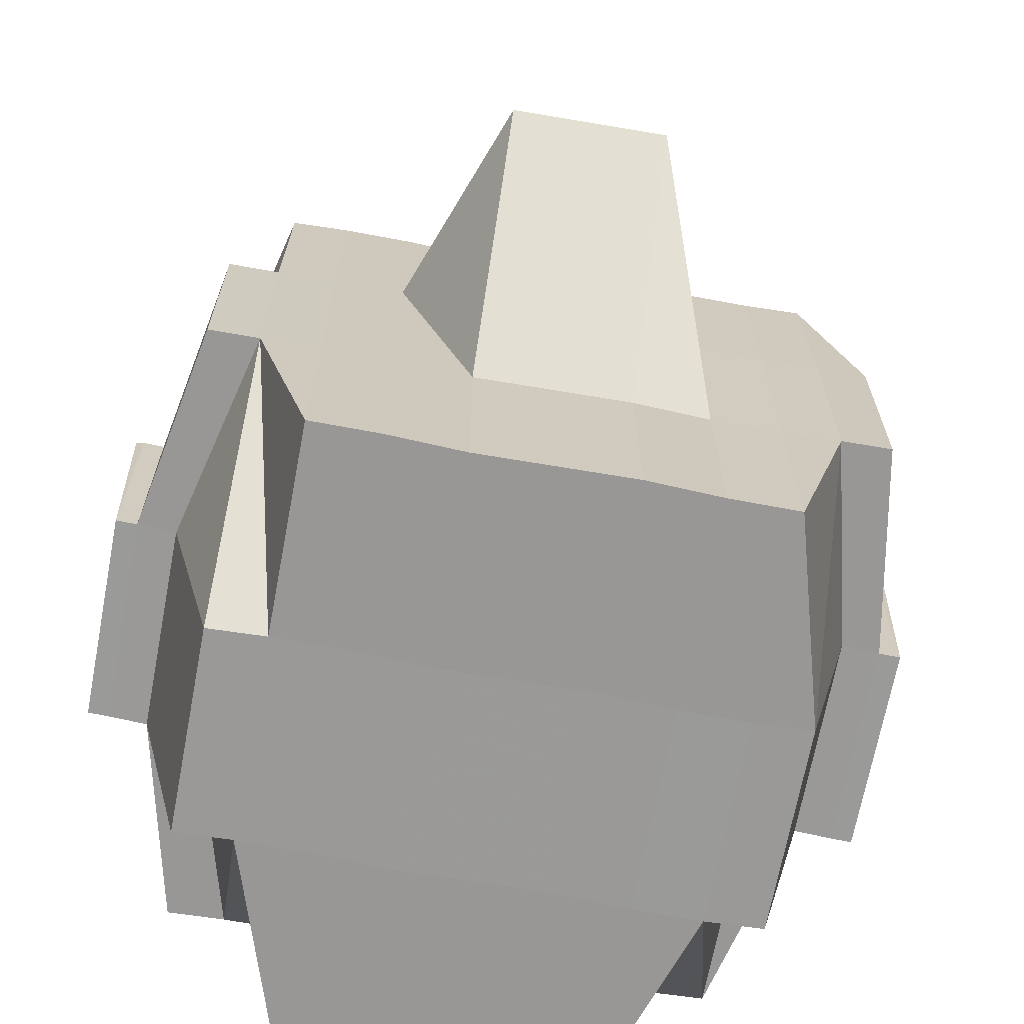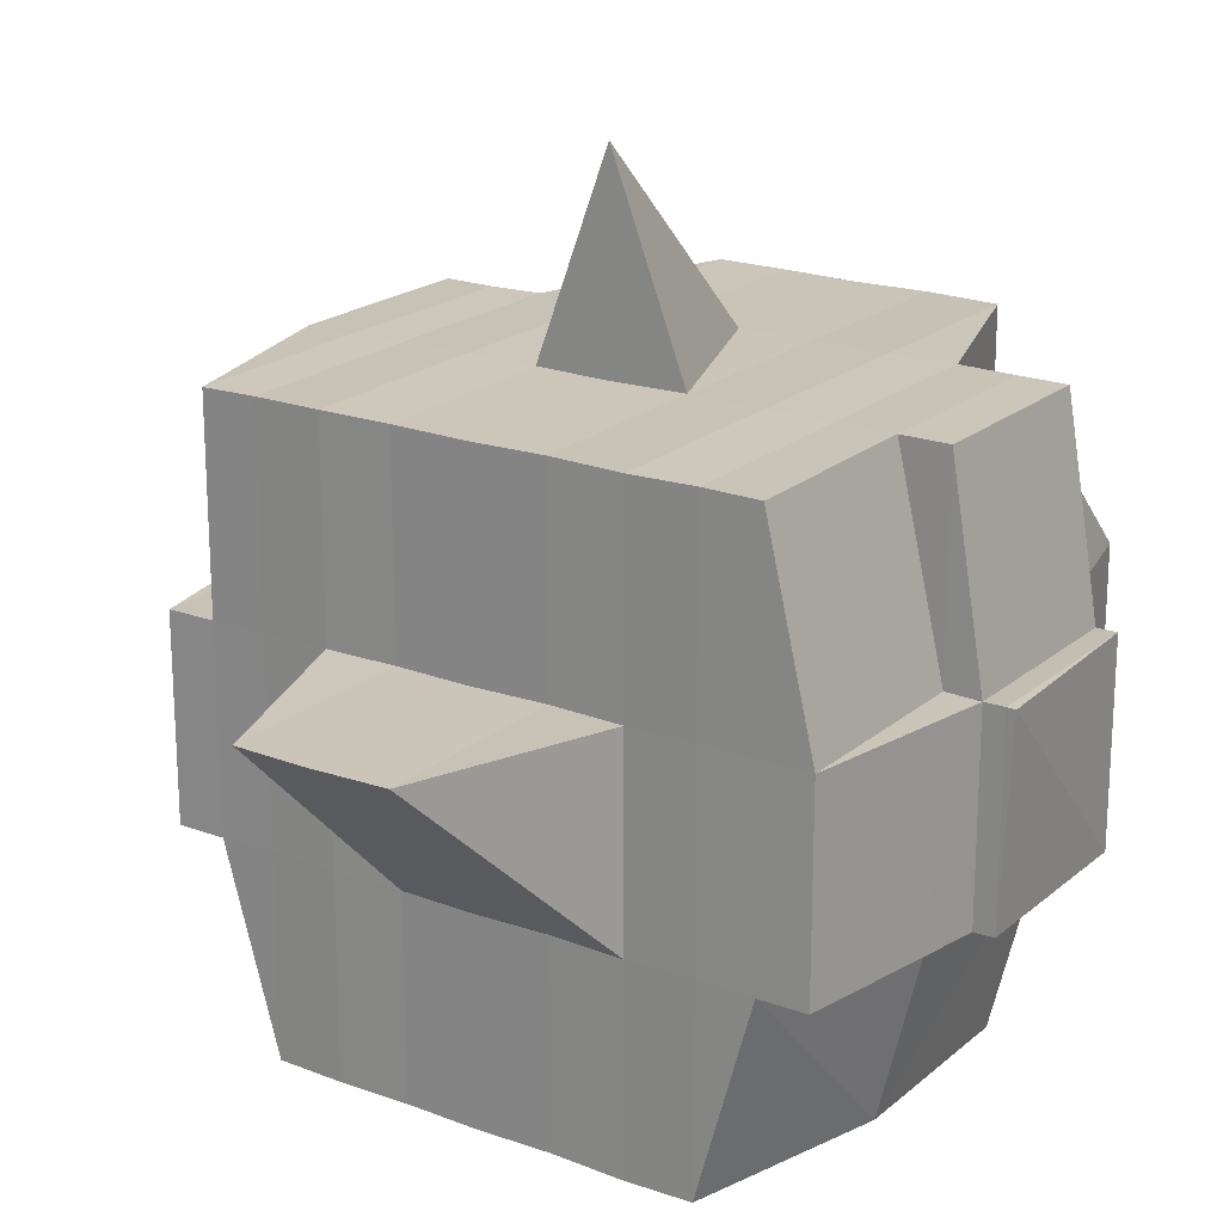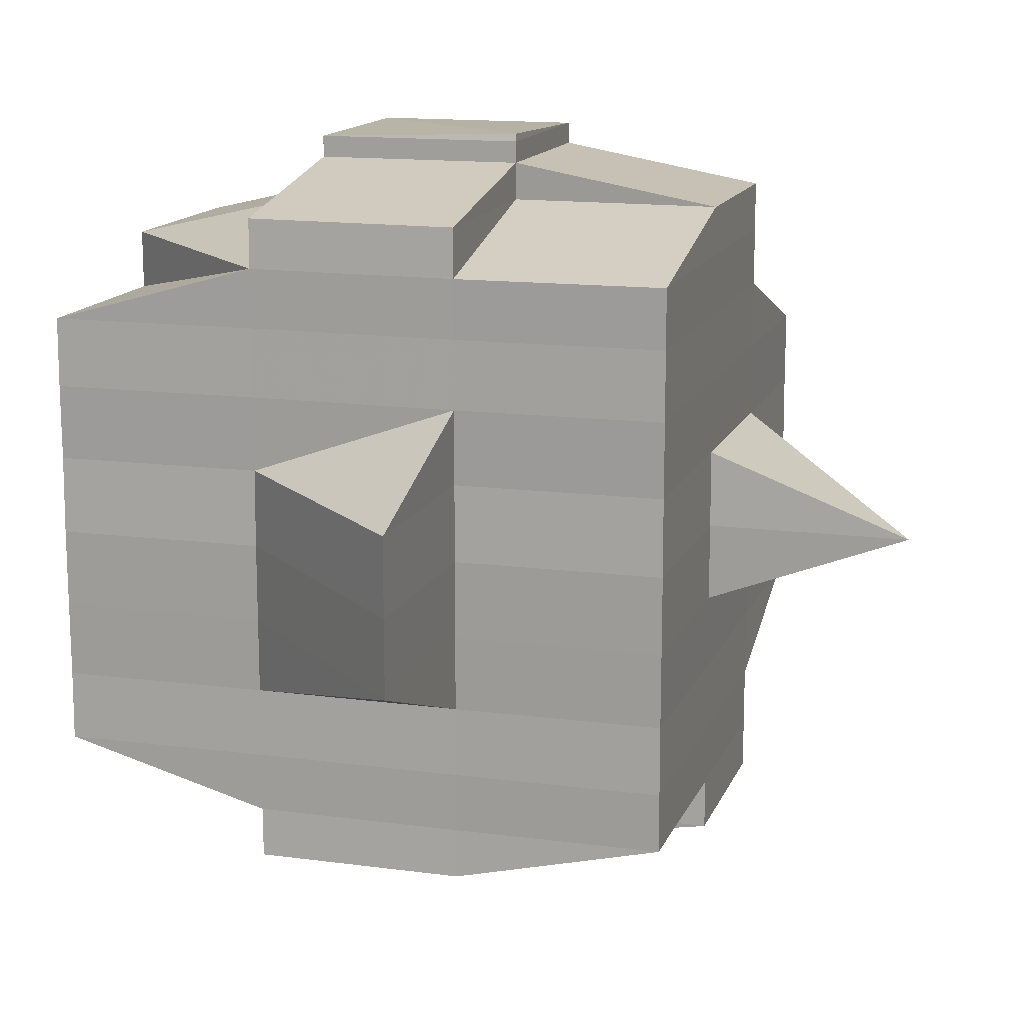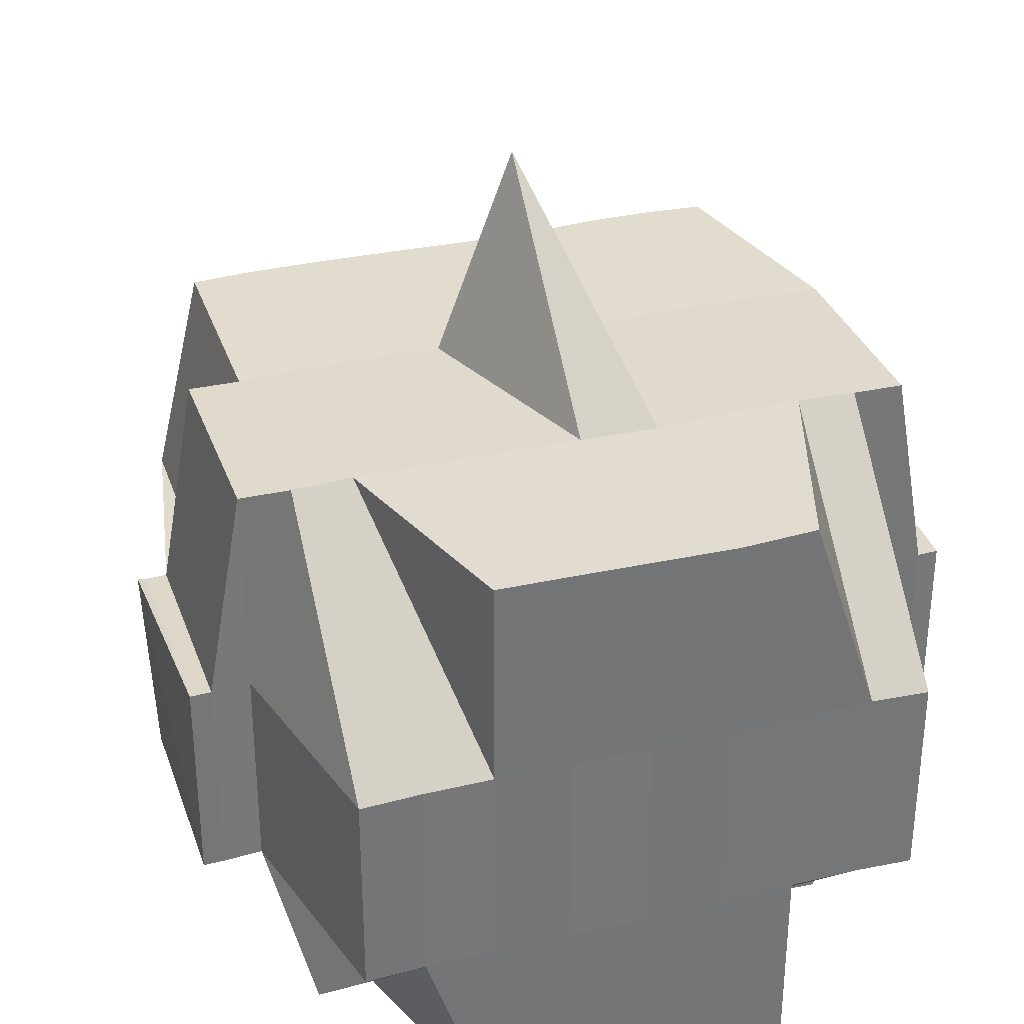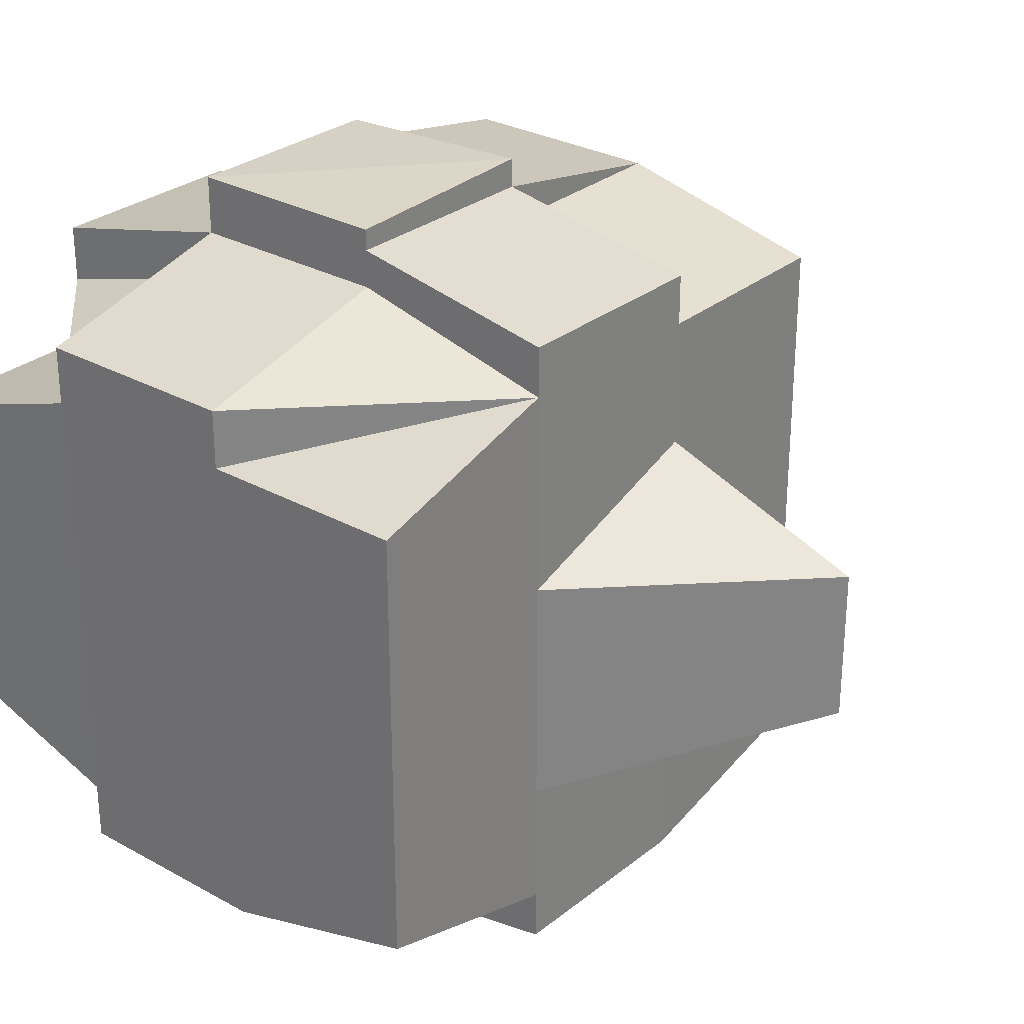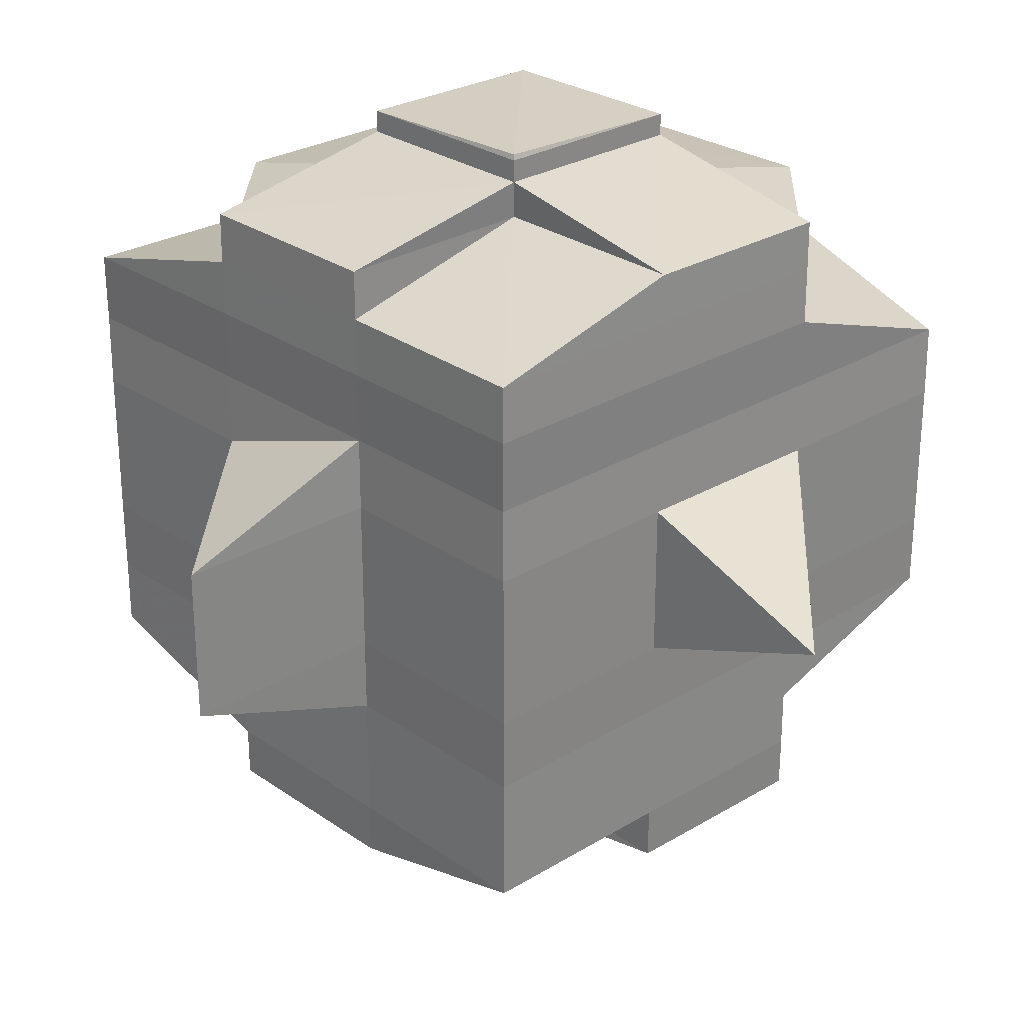
<metadata>
{"format":"obj","ext":"obj","renderer":"f3d","projection":"perspective","resolution":1024,"background":"white","views":[{"elev":-68.7,"azim":79.3,"up":"+Y"},{"elev":20.2,"azim":124.1,"up":"+Y"},{"elev":14.0,"azim":106.5,"up":"+Z"},{"elev":33.7,"azim":-107.9,"up":"+Y"},{"elev":28.8,"azim":39.8,"up":"+Z"},{"elev":27.3,"azim":136.8,"up":"+Z"}]}
</metadata>
<code>
o 2912
v 2246 1884 21.09
v 2246 1884 21.09
v 2246 1884 21.09
v 2246 1884 21.09
v 2246 1884 21.09
v 2246 1884 21.09
v 2246 1884 21.09
v 2246 1884 21.09
v 2246 1884 21.09
v 2246 1884 21.09
v 2246 1884 21.09
v 2246 1884 21.09
v 2246 1884 21.09
v 2246 1884 21.08
v 2246 1884 21.09
v 2246 1884 21.09
v 2246 1884 21.09
v 2246 1884 21.09
v 2246 1884 21.09
v 2246 1884 21.09
v 2246 1884 21.09
v 2246 1884 21.09
v 2246 1884 21.09
v 2246 1884 21.08
v 2246 1884 21.09
v 2246 1884 21.08
v 2246 1884 21.08
v 2246 1884 21.09
v 2246 1884 21.08
v 2246 1884 21.08
v 2246 1884 21.09
v 2246 1884 21.09
v 2246 1884 21.09
v 2246 1884 21.09
v 2246 1884 21.09
v 2246 1884 21.09
v 2246 1884 21.09
v 2246 1884 21.09
v 2246 1884 21.08
v 2246 1884 21.09
v 2246 1884 21.09
v 2246 1884 21.08
v 2246 1884 21.09
v 2246 1884 21.08
v 2246 1884 21.09
v 2246 1884 21.09
v 2246 1884 21.09
v 2246 1884 21.09
v 2246 1884 21.09
v 2246 1884 21.08
v 2246 1884 21.08
v 2246 1884 21.08
v 2246 1884 21.08
v 2246 1884 21.08
v 2246 1884 21.08
v 2246 1884 21.08
v 2246 1884 21.08
v 2246 1884 21.08
v 2246 1884 21.08
v 2246 1884 21.08
v 2246 1884 21.08
v 2246 1884 21.07
v 2246 1884 21.08
v 2246 1884 21.08
v 2246 1884 21.08
v 2246 1884 21.07
v 2246 1884 21.07
v 2246 1884 21.07
v 2246 1884 21.07
v 2246 1884 21.07
v 2246 1884 21.08
v 2246 1884 21.07
v 2246 1884 21.07
v 2246 1884 21.07
v 2246 1884 21.06
v 2246 1884 21.07
v 2246 1884 21.07
v 2246 1884 21.07
v 2246 1884 21.07
v 2246 1884 21.07
v 2246 1884 21.07
v 2246 1884 21.07
v 2246 1884 21.07
v 2246 1884 21.06
v 2246 1884 21.06
v 2246 1884 21.06
v 2246 1884 21.06
v 2246 1884 21.07
v 2246 1884 21.06
v 2246 1884 21.06
v 2246 1884 21.06
v 2246 1884 21.06
v 2246 1884 21.06
v 2246 1884 21.06
v 2246 1884 21.06
v 2246 1884 21.06
v 2246 1884 21.06
v 2246 1884 21.06
v 2246 1884 21.05
v 2246 1884 21.06
v 2246 1884 21.06
v 2246 1884 21.06
v 2246 1884 21.06
v 2246 1884 21.06
v 2246 1884 21.05
v 2246 1884 21.06
v 2246 1884 21.06
v 2246 1884 21.05
v 2246 1884 21.06
v 2246 1884 21.06
v 2246 1884 21.05
v 2246 1884 21.05
v 2246 1884 21.05
v 2246 1884 21.05
v 2246 1884 21.06
v 2246 1884 21.05
v 2246 1884 21.05
v 2246 1884 21.05
v 2246 1884 21.05
v 2246 1884 21.05
v 2246 1884 21.05
v 2246 1884 21.05
v 2246 1884 21.05
v 2246 1884 21.05
v 2246 1884 21.05
v 2246 1884 21.05
v 2246 1884 21.05
v 2246 1884 21.05
v 2246 1884 21.05
v 2246 1884 21.05
v 2246 1884 21.05
v 2246 1884 21.05
v 2246 1884 21.05
v 2246 1884 21.06
v 2246 1884 21.05
v 2246 1884 21.05
v 2246 1884 21.05
v 2246 1884 21.05
v 2246 1884 21.05
v 2246 1884 21.05
v 2246 1884 21.05
v 2246 1884 21.05
v 2246 1884 21.05
v 2246 1884 21.05
v 2246 1884 21.05
v 2246 1884 21.05
v 2246 1884 21.05
v 2246 1884 21.06
v 2246 1884 21.06
v 2246 1884 21.06
v 2246 1884 21.06
v 2246 1884 21.06
v 2246 1884 21.06
v 2246 1884 21.06
v 2246 1884 21.06
v 2246 1884 21.06
v 2246 1884 21.07
v 2246 1884 21.07
v 2246 1884 21.07
v 2246 1884 21.06
v 2246 1884 21.07
v 2246 1884 21.07
v 2246 1884 21.06
v 2246 1884 21.07
v 2246 1884 21.08
v 2246 1884 21.07
v 2246 1884 21.07
v 2246 1884 21.07
v 2246 1884 21.06
v 2246 1884 21.07
v 2246 1884 21.07
v 2246 1884 21.07
v 2246 1884 21.07
v 2246 1884 21.07
v 2246 1884 21.07
v 2246 1884 21.08
v 2246 1884 21.08
v 2246 1884 21.08
v 2246 1884 21.08
v 2246 1884 21.08
v 2246 1884 21.09
v 2246 1884 21.09
v 2246 1884 21.09
v 2246 1884 21.09
v 2246 1884 21.09
v 2246 1884 21.09
v 2246 1884 21.09
v 2246 1884 21.08
v 2246 1884 21.08
v 2246 1884 21.08
v 2246 1884 21.08
v 2246 1884 21.08
v 2246 1884 21.08
v 2246 1884 21.08
v 2246 1884 21.08
v 2246 1884 21.08
v 2246 1884 21.08
v 2246 1884 21.08
v 2246 1884 21.07
v 2246 1884 21.07
v 2246 1884 21.07
v 2246 1884 21.07
v 2246 1884 21.08
v 2246 1884 21.07
v 2246 1884 21.07
v 2246 1884 21.07
v 2246 1884 21.07
v 2246 1884 21.06
v 2246 1884 21.07
v 2246 1884 21.07
v 2246 1884 21.06
v 2246 1884 21.06
v 2246 1884 21.06
v 2246 1884 21.06
v 2246 1884 21.06
v 2246 1884 21.06
v 2246 1884 21.06
v 2246 1884 21.06
v 2246 1884 21.05
v 2246 1884 21.05
v 2246 1884 21.05
v 2246 1884 21.06
v 2246 1884 21.09
v 2246 1884 21.09
v 2246 1884 21.09
v 2246 1884 21.09
v 2246 1884 21.09
v 2246 1884 21.09
v 2246 1884 21.09
v 2246 1884 21.08
v 2246 1884 21.08
v 2246 1884 21.08
v 2246 1884 21.08
v 2246 1884 21.08
v 2246 1884 21.08
v 2246 1884 21.08
v 2246 1884 21.08
v 2246 1884 21.08
v 2246 1884 21.08
v 2246 1884 21.08
v 2246 1884 21.08
v 2246 1884 21.08
v 2246 1884 21.08
v 2246 1884 21.08
v 2246 1884 21.07
v 2246 1884 21.08
v 2246 1884 21.07
v 2246 1884 21.07
v 2246 1884 21.07
v 2246 1884 21.07
v 2246 1884 21.07
v 2246 1884 21.07
v 2246 1884 21.07
v 2246 1884 21.07
v 2246 1884 21.07
v 2246 1884 21.07
v 2246 1884 21.06
v 2246 1884 21.07
v 2246 1884 21.07
v 2246 1884 21.07
v 2246 1884 21.07
v 2246 1884 21.06
v 2246 1884 21.07
v 2246 1884 21.06
v 2246 1884 21.06
v 2246 1884 21.06
v 2246 1884 21.06
v 2246 1884 21.07
v 2246 1884 21.06
v 2246 1884 21.07
v 2246 1884 21.07
v 2246 1884 21.07
v 2246 1884 21.07
v 2246 1884 21.07
v 2246 1884 21.06
v 2246 1884 21.06
v 2246 1884 21.07
v 2246 1884 21.08
v 2246 1884 21.07
v 2246 1884 21.07
v 2246 1884 21.07
v 2246 1884 21.07
v 2246 1884 21.07
v 2246 1884 21.06
v 2246 1884 21.06
v 2246 1884 21.06
v 2246 1884 21.05
v 2246 1884 21.06
v 2246 1884 21.05
v 2246 1884 21.05
v 2246 1884 21.05
v 2246 1884 21.05
v 2246 1884 21.05
v 2246 1884 21.06
v 2246 1884 21.06
v 2246 1884 21.06
v 2246 1884 21.07
v 2246 1884 21.06
v 2246 1884 21.06
v 2246 1884 21.07
v 2246 1884 21.07
v 2246 1884 21.07
v 2246 1884 21.06
v 2246 1884 21.07
v 2246 1884 21.07
v 2246 1884 21.07
v 2246 1884 21.07
v 2246 1884 21.07
v 2246 1884 21.07
v 2246 1884 21.08
v 2246 1884 21.07
v 2246 1884 21.07
v 2246 1884 21.08
v 2246 1884 21.08
v 2246 1884 21.08
v 2246 1884 21.08
v 2246 1884 21.08
v 2246 1884 21.08
v 2246 1884 21.08
v 2246 1884 21.08
v 2246 1884 21.08
v 2246 1884 21.09
v 2246 1884 21.08
v 2246 1884 21.08
v 2246 1884 21.07
v 2246 1884 21.07
v 2246 1884 21.07
v 2246 1884 21.07
v 2246 1884 21.07
v 2246 1884 21.05
v 2246 1884 21.05
v 2246 1884 21.06
v 2246 1884 21.05
v 2246 1884 21.05
v 2246 1884 21.05
v 2246 1884 21.05
v 2246 1884 21.05
f 1 2 3
f 4 5 1
f 6 7 3
f 8 9 7
f 10 11 8
f 11 12 13
f 12 14 15
f 16 17 9
f 18 19 6
f 20 21 19
f 19 22 23
f 16 24 25
f 24 26 17
f 27 24 28
f 29 30 24
f 19 31 32
f 32 33 34
f 31 35 22
f 36 31 37
f 38 39 31
f 40 41 33
f 40 42 41
f 43 44 40
f 5 43 45
f 46 40 45
f 45 47 2
f 48 49 47
f 50 51 49
f 52 50 40
f 53 52 40
f 44 54 52
f 52 55 50
f 56 55 52
f 55 57 42
f 56 58 55
f 59 58 60
f 61 62 58
f 58 63 55
f 55 63 64
f 63 65 57
f 58 66 63
f 62 67 66
f 68 66 58
f 66 69 63
f 69 70 65
f 63 69 71
f 66 72 69
f 67 73 72
f 74 72 66
f 73 75 76
f 72 77 69
f 69 77 78
f 72 76 77
f 79 76 72
f 77 80 70
f 76 81 77
f 81 82 80
f 77 81 83
f 76 84 81
f 85 84 76
f 84 86 81
f 86 87 82
f 81 86 88
f 84 89 86
f 85 89 84
f 89 90 86
f 90 91 87
f 86 90 92
f 93 89 85
f 93 94 89
f 95 93 85
f 94 96 97
f 98 99 96
f 100 99 101
f 102 101 103
f 104 94 93
f 104 105 94
f 106 104 93
f 106 93 95
f 107 104 106
f 107 105 104
f 108 105 109
f 110 111 107
f 111 112 113
f 105 114 115
f 116 117 105
f 118 119 114
f 112 120 118
f 105 118 121
f 122 123 119
f 117 122 124
f 120 125 126
f 127 126 128
f 124 129 130
f 131 128 132
f 133 132 134
f 135 136 131
f 136 125 137
f 138 136 139
f 140 137 141
f 142 135 143
f 144 141 145
f 124 144 146
f 147 143 148
f 149 142 148
f 148 145 150
f 148 150 151
f 152 151 153
f 152 148 154
f 155 148 152
f 156 153 157
f 158 157 159
f 156 152 160
f 161 159 162
f 163 152 156
f 163 155 152
f 164 162 165
f 166 167 164
f 167 168 161
f 168 169 170
f 171 170 172
f 173 172 174
f 175 174 176
f 177 165 178
f 179 178 180
f 181 180 182
f 183 182 184
f 185 186 184
f 187 188 186
f 189 190 183
f 191 179 190
f 179 177 192
f 193 179 191
f 50 193 191
f 194 177 179
f 193 194 179
f 71 194 193
f 195 193 196
f 197 198 193
f 198 199 194
f 194 200 177
f 78 200 194
f 199 201 200
f 200 202 203
f 201 204 205
f 83 205 200
f 200 205 206
f 205 207 202
f 204 208 209
f 88 209 205
f 205 209 173
f 209 210 207
f 208 211 212
f 212 213 210
f 92 212 209
f 209 212 171
f 212 163 156
f 214 163 212
f 214 155 163
f 215 155 214
f 90 215 214
f 216 215 90
f 217 218 90
f 218 219 215
f 215 146 155
f 219 220 146
f 121 146 215
f 146 130 221
f 146 221 222
f 223 224 225
f 224 226 227
f 223 228 229
f 230 231 31
f 31 231 46
f 231 232 35
f 230 233 231
f 234 235 232
f 231 234 236
f 233 234 231
f 233 237 234
f 238 233 230
f 24 238 230
f 192 238 24
f 30 239 238
f 237 240 234
f 234 240 241
f 242 237 233
f 238 243 233
f 243 242 233
f 244 243 238
f 239 245 243
f 246 247 244
f 242 248 237
f 243 249 242
f 249 248 242
f 250 249 243
f 247 251 250
f 245 252 249
f 252 253 254
f 251 255 256
f 255 257 258
f 256 259 260
f 258 261 259
f 253 262 263
f 262 264 265
f 160 265 263
f 264 266 267
f 154 267 265
f 263 265 268
f 265 267 269
f 265 269 268
f 263 268 270
f 268 269 271
f 270 268 272
f 268 273 274
f 269 275 273
f 269 276 275
f 270 274 277
f 248 277 278
f 279 270 248
f 248 270 280
f 281 282 270
f 283 281 248
f 267 284 269
f 267 285 284
f 286 285 267
f 285 107 284
f 284 107 106
f 286 287 288
f 289 290 287
f 291 290 292
f 293 292 294
f 284 106 295
f 295 106 95
f 95 296 297
f 298 299 295
f 295 95 300
f 300 95 79
f 300 297 301
f 302 295 300
f 303 295 302
f 304 298 302
f 302 300 305
f 305 300 74
f 305 301 306
f 307 302 305
f 271 302 307
f 308 304 307
f 307 305 309
f 309 305 68
f 309 306 310
f 311 307 309
f 272 307 311
f 312 308 311
f 313 312 240
f 280 311 240
f 311 309 314
f 240 311 314
f 314 309 315
f 240 314 241
f 314 310 316
f 241 314 56
f 241 56 317
f 317 316 318
f 319 320 317
f 321 318 322
f 323 324 322
f 325 326 327
f 328 329 326
f 330 331 332
f 333 334 335
f 335 336 337

</code>
